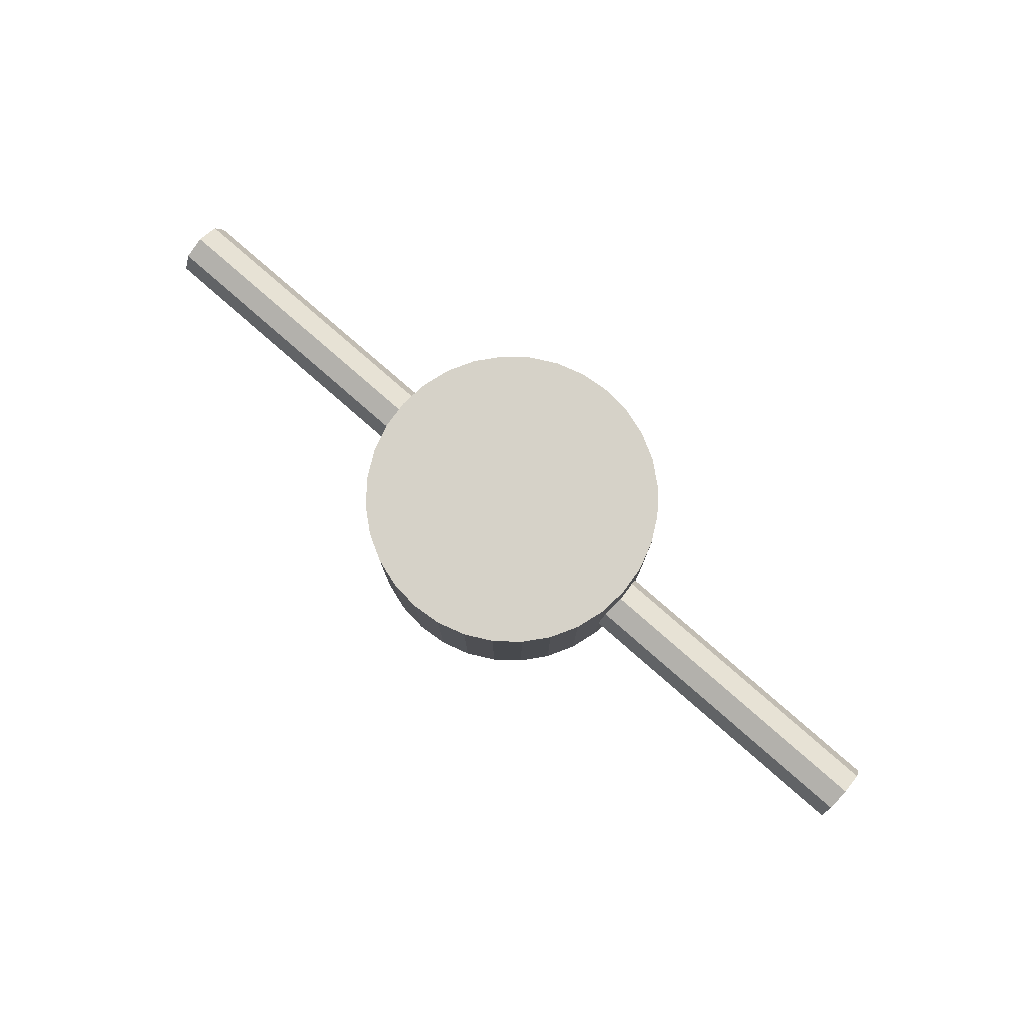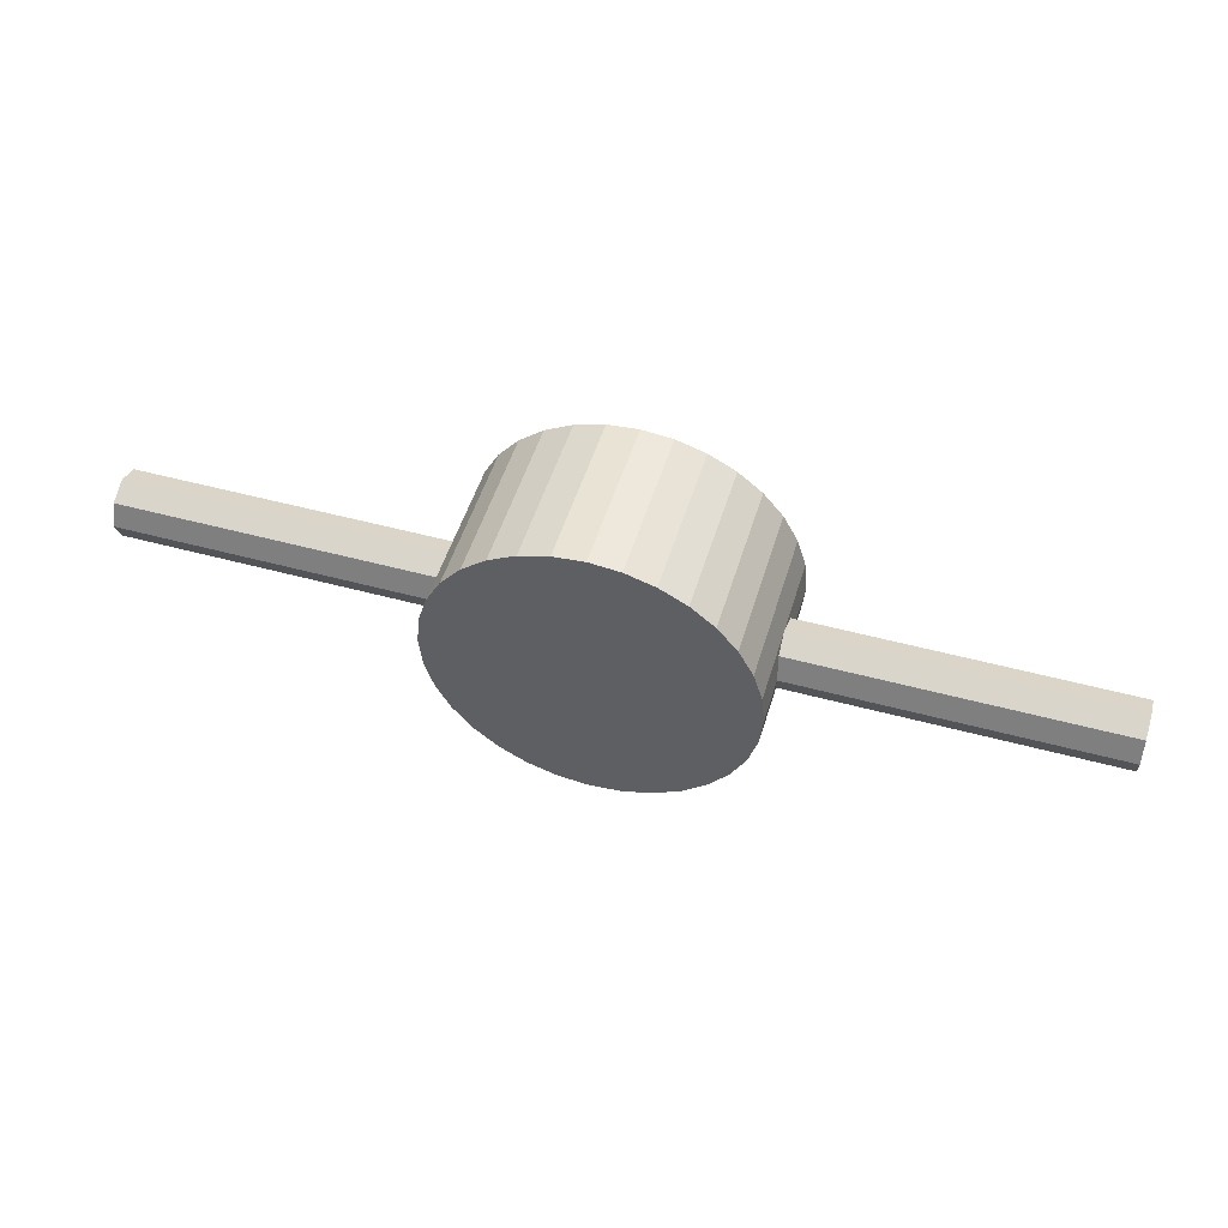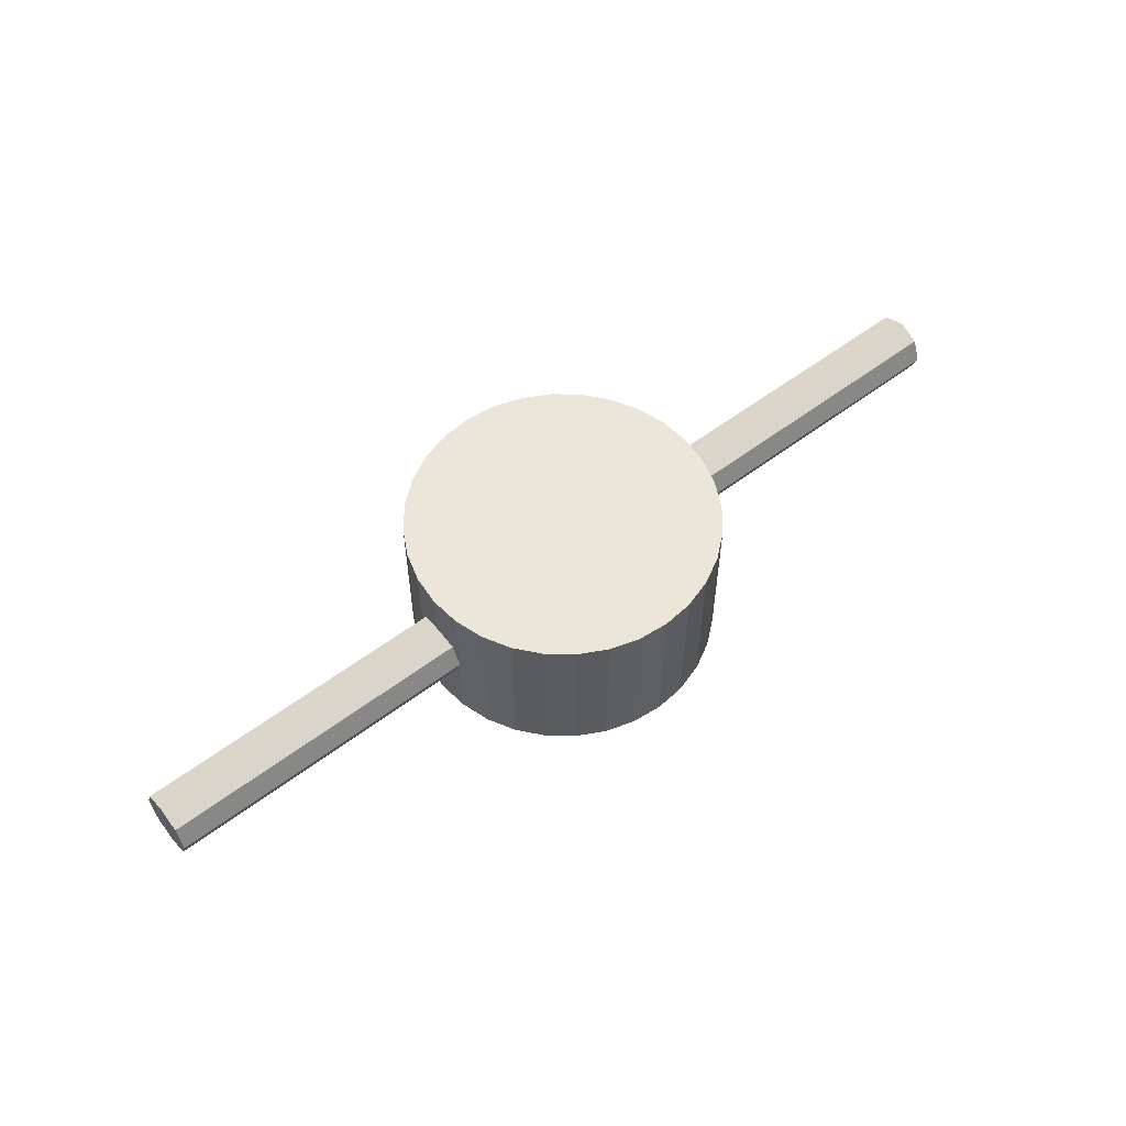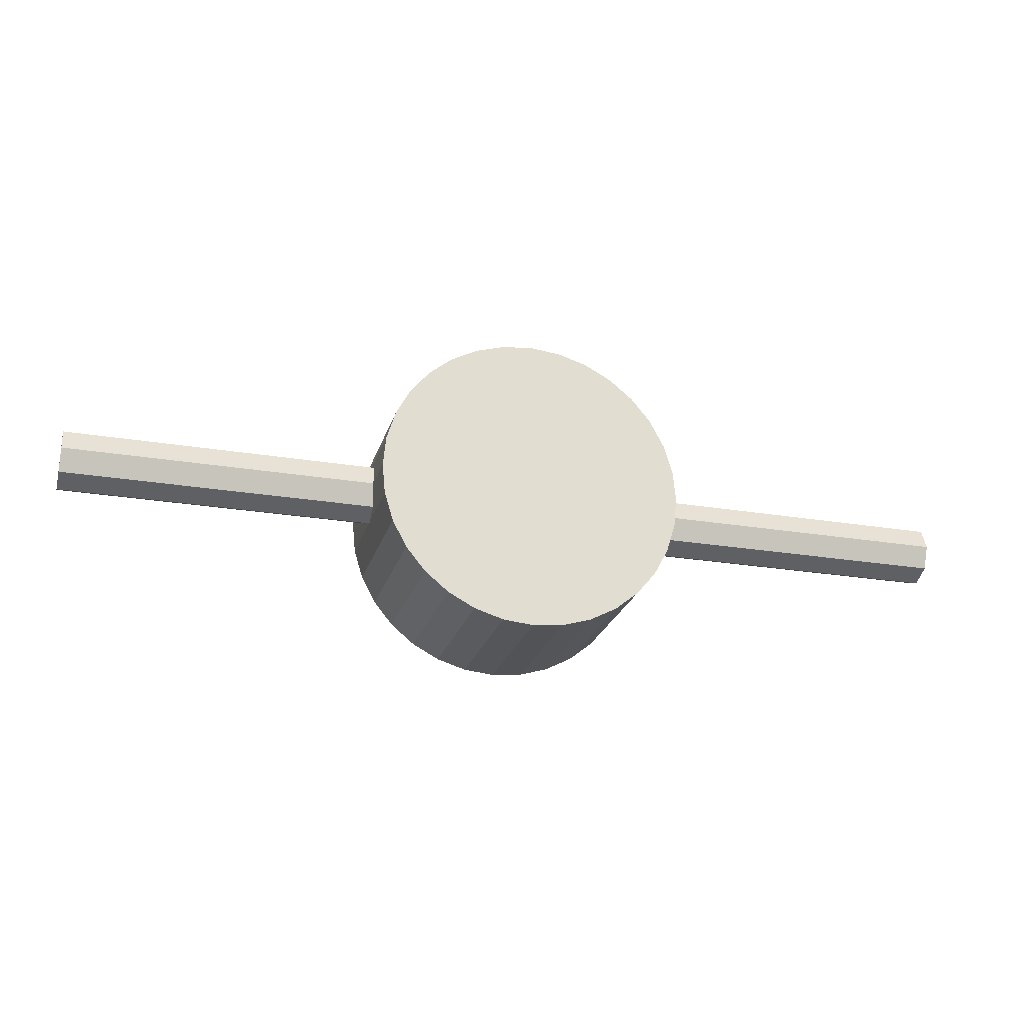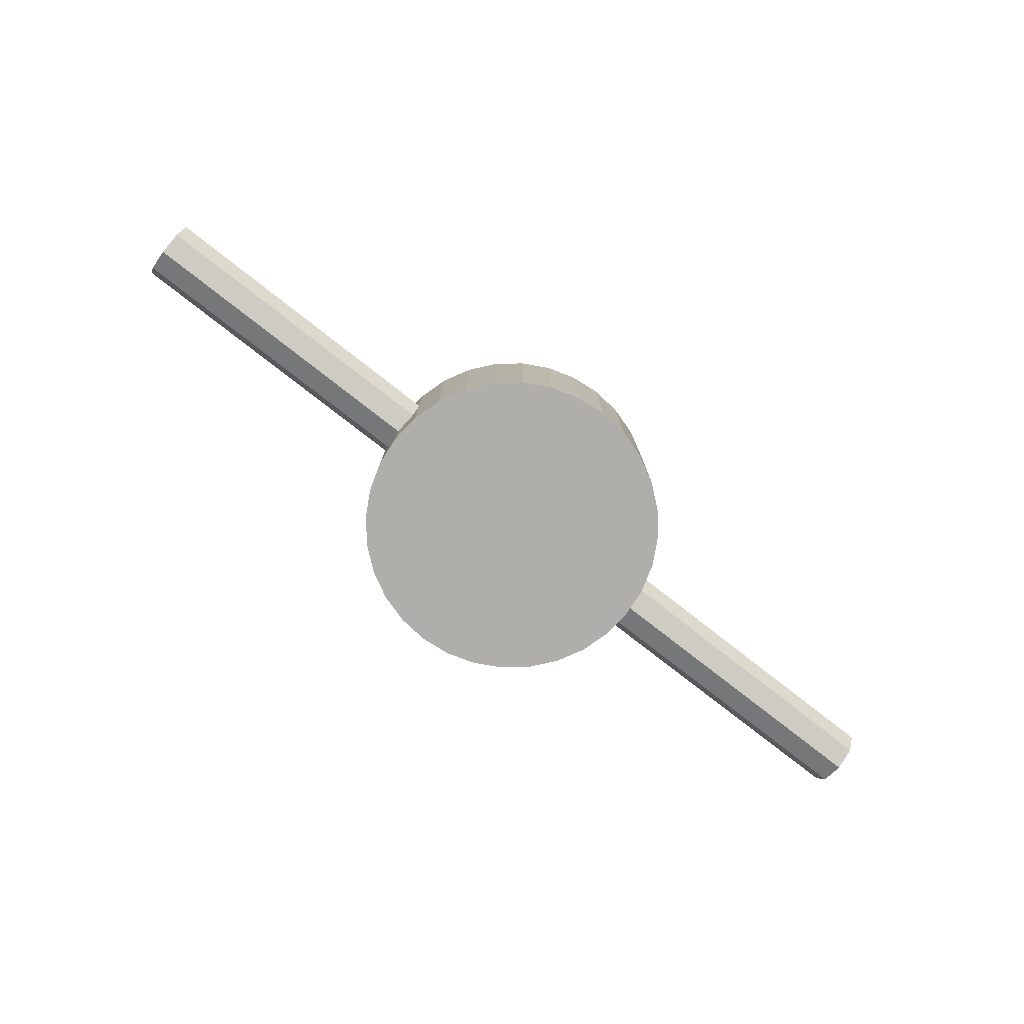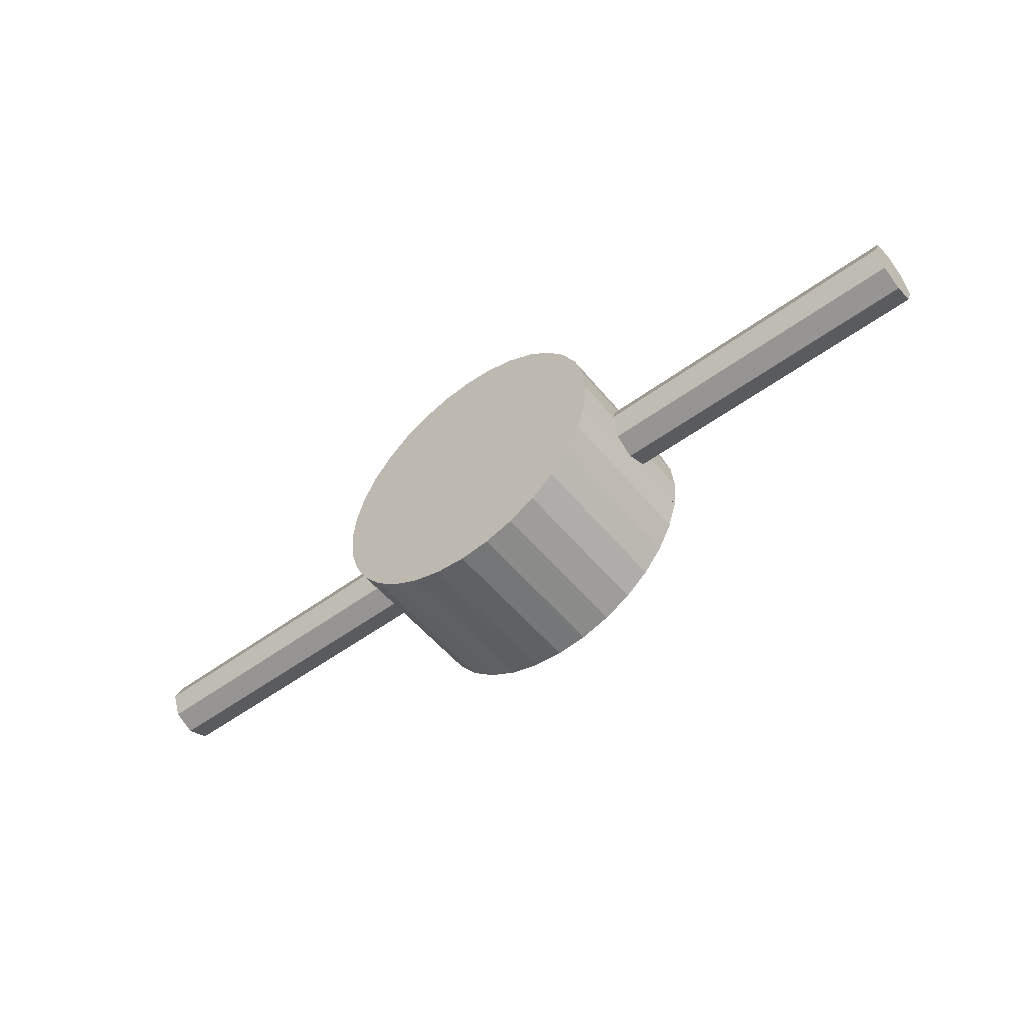
<metadata>
{"format":"obj","ext":"obj","renderer":"f3d","projection":"perspective","resolution":1024,"background":"white","views":[{"elev":78.0,"azim":-138.8,"up":"+Y"},{"elev":50.4,"azim":-163.4,"up":"+Z"},{"elev":55.9,"azim":141.5,"up":"+Y"},{"elev":-24.1,"azim":164.5,"up":"+Z"},{"elev":-77.7,"azim":-38.0,"up":"+Y"},{"elev":-52.9,"azim":-141.7,"up":"+Z"}]}
</metadata>
<code>
o Cylinder
v 1.5 0 0.1
v -1.5 -0 0.1
v 1.5 -0.07071 0.07071
v -1.5 -0.07071 0.07071
v 1.5 -0.1 -0
v -1.5 -0.1 -0
v 1.5 -0.07071 -0.07071
v -1.5 -0.07071 -0.07071
v 1.5 0 -0.1
v -1.5 -0 -0.1
v 1.5 0.07071 -0.07071
v -1.5 0.07071 -0.07071
v 1.5 0.1 0
v -1.5 0.1 0
v 1.5 0.07071 0.07071
v -1.5 0.07071 0.07071
v 0 -0.25 0.5
v 0 0.25 0.5
v -0.09755 -0.25 0.4904
v -0.09755 0.25 0.4904
v -0.1913 -0.25 0.4619
v -0.1913 0.25 0.4619
v -0.2778 -0.25 0.4157
v -0.2778 0.25 0.4157
v -0.3536 -0.25 0.3536
v -0.3536 0.25 0.3536
v -0.4157 -0.25 0.2778
v -0.4157 0.25 0.2778
v -0.4619 -0.25 0.1913
v -0.4619 0.25 0.1913
v -0.4904 -0.25 0.09755
v -0.4904 0.25 0.09755
v -0.5 -0.25 0
v -0.5 0.25 0
v -0.4904 -0.25 -0.09755
v -0.4904 0.25 -0.09755
v -0.4619 -0.25 -0.1913
v -0.4619 0.25 -0.1913
v -0.4157 -0.25 -0.2778
v -0.4157 0.25 -0.2778
v -0.3536 -0.25 -0.3536
v -0.3536 0.25 -0.3536
v -0.2778 -0.25 -0.4157
v -0.2778 0.25 -0.4157
v -0.1913 -0.25 -0.4619
v -0.1913 0.25 -0.4619
v -0.09755 -0.25 -0.4904
v -0.09755 0.25 -0.4904
v 0 -0.25 -0.5
v 0 0.25 -0.5
v 0.09755 -0.25 -0.4904
v 0.09755 0.25 -0.4904
v 0.1913 -0.25 -0.4619
v 0.1913 0.25 -0.4619
v 0.2778 -0.25 -0.4157
v 0.2778 0.25 -0.4157
v 0.3536 -0.25 -0.3536
v 0.3536 0.25 -0.3536
v 0.4157 -0.25 -0.2778
v 0.4157 0.25 -0.2778
v 0.4619 -0.25 -0.1913
v 0.4619 0.25 -0.1913
v 0.4904 -0.25 -0.09755
v 0.4904 0.25 -0.09755
v 0.5 -0.25 0
v 0.5 0.25 0
v 0.4904 -0.25 0.09755
v 0.4904 0.25 0.09755
v 0.4619 -0.25 0.1913
v 0.4619 0.25 0.1913
v 0.4157 -0.25 0.2778
v 0.4157 0.25 0.2778
v 0.3536 -0.25 0.3536
v 0.3536 0.25 0.3536
v 0.2778 -0.25 0.4157
v 0.2778 0.25 0.4157
v 0.1913 -0.25 0.4619
v 0.1913 0.25 0.4619
v 0.09754 -0.25 0.4904
v 0.09754 0.25 0.4904
v -0.5 0.1 0
v 0.5 0.1 0
v -0.493 0.07071 -0.07071
v 0.493 0.07071 -0.07071
v -0.5 -0.1 -0
v 0.5 -0.1 -0
v -0.493 0.07071 0.07071
v 0.493 0.07071 0.07071
v -0.4896 -0 0.1
v -0.4904 0.005926 0.09755
v 0.4896 0 0.1
v 0.4904 0.005925 0.09755
v -0.4904 -0.005927 -0.09755
v -0.4896 -0 -0.1
v 0.4896 0 -0.1
v 0.4904 -0.005928 -0.09755
v -0.493 -0.07071 -0.07071
v 0.493 -0.07071 -0.07071
v -0.493 -0.07071 0.07071
v 0.493 -0.07071 0.07071
v -0.4904 0.005927 -0.09755
v 0.4904 0.005928 -0.09755
v -0.4904 -0.005926 0.09755
v 0.4904 -0.005925 0.09755
f 1 91 104 100 3
f 3 100 86 5
f 5 86 98 7
f 7 98 96 95 9
f 9 95 102 84 11
f 11 84 82 13
f 4 2 16 14 12 10 8 6
f 13 82 88 15
f 15 88 92 91 1
f 1 3 5 7 9 11 13 15
f 17 18 20 19
f 19 20 22 21
f 21 22 24 23
f 23 24 26 25
f 25 26 28 27
f 27 28 30 29
f 29 30 32 90 89 103 31
f 31 103 99 85 33
f 33 85 97 93 35
f 35 93 94 101 36 38 37
f 37 38 40 39
f 39 40 42 41
f 41 42 44 43
f 43 44 46 45
f 45 46 48 47
f 47 48 50 49
f 49 50 52 51
f 51 52 54 53
f 53 54 56 55
f 55 56 58 57
f 57 58 60 59
f 59 60 62 61
f 61 62 64 102 95 96 63
f 63 96 98 86 65
f 65 86 100 104 67
f 67 104 91 92 68 70 69
f 69 70 72 71
f 71 72 74 73
f 73 74 76 75
f 75 76 78 77
f 20 18 80 78 76 74 72 70 68 66 64 62 60 58 56 54 52 50 48 46 44 42 40 38 36 34 32 30 28 26 24 22
f 77 78 80 79
f 79 80 18 17
f 17 19 21 23 25 27 29 31 33 35 37 39 41 43 45 47 49 51 53 55 57 59 61 63 65 67 69 71 73 75 77 79
f 97 85 6 8
f 81 83 12 14
f 87 81 14 16
f 94 93 97 8 10
f 89 90 87 16 2
f 81 87 90 32 34
f 92 88 82 66 68
f 82 84 102 64 66
f 99 103 89 2 4
f 101 83 81 34 36
f 85 99 4 6
f 83 101 94 10 12

</code>
